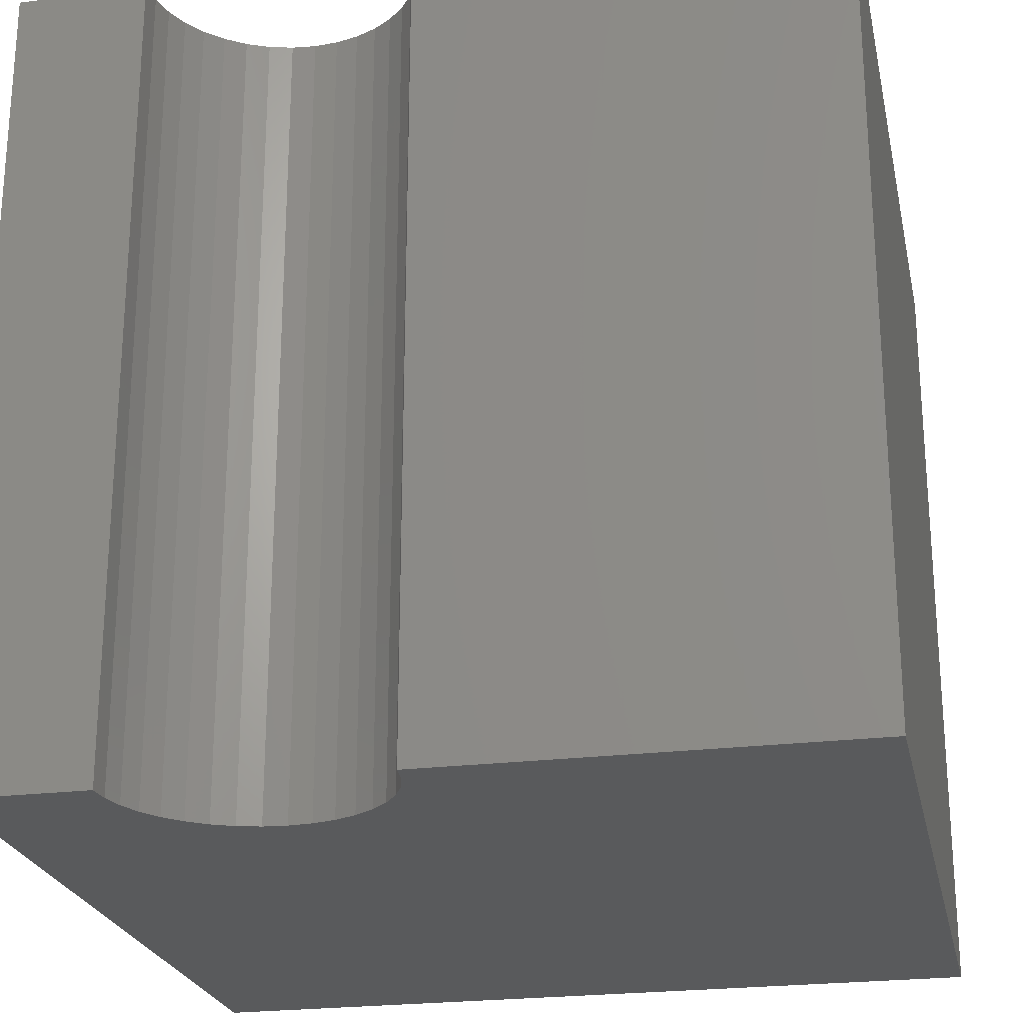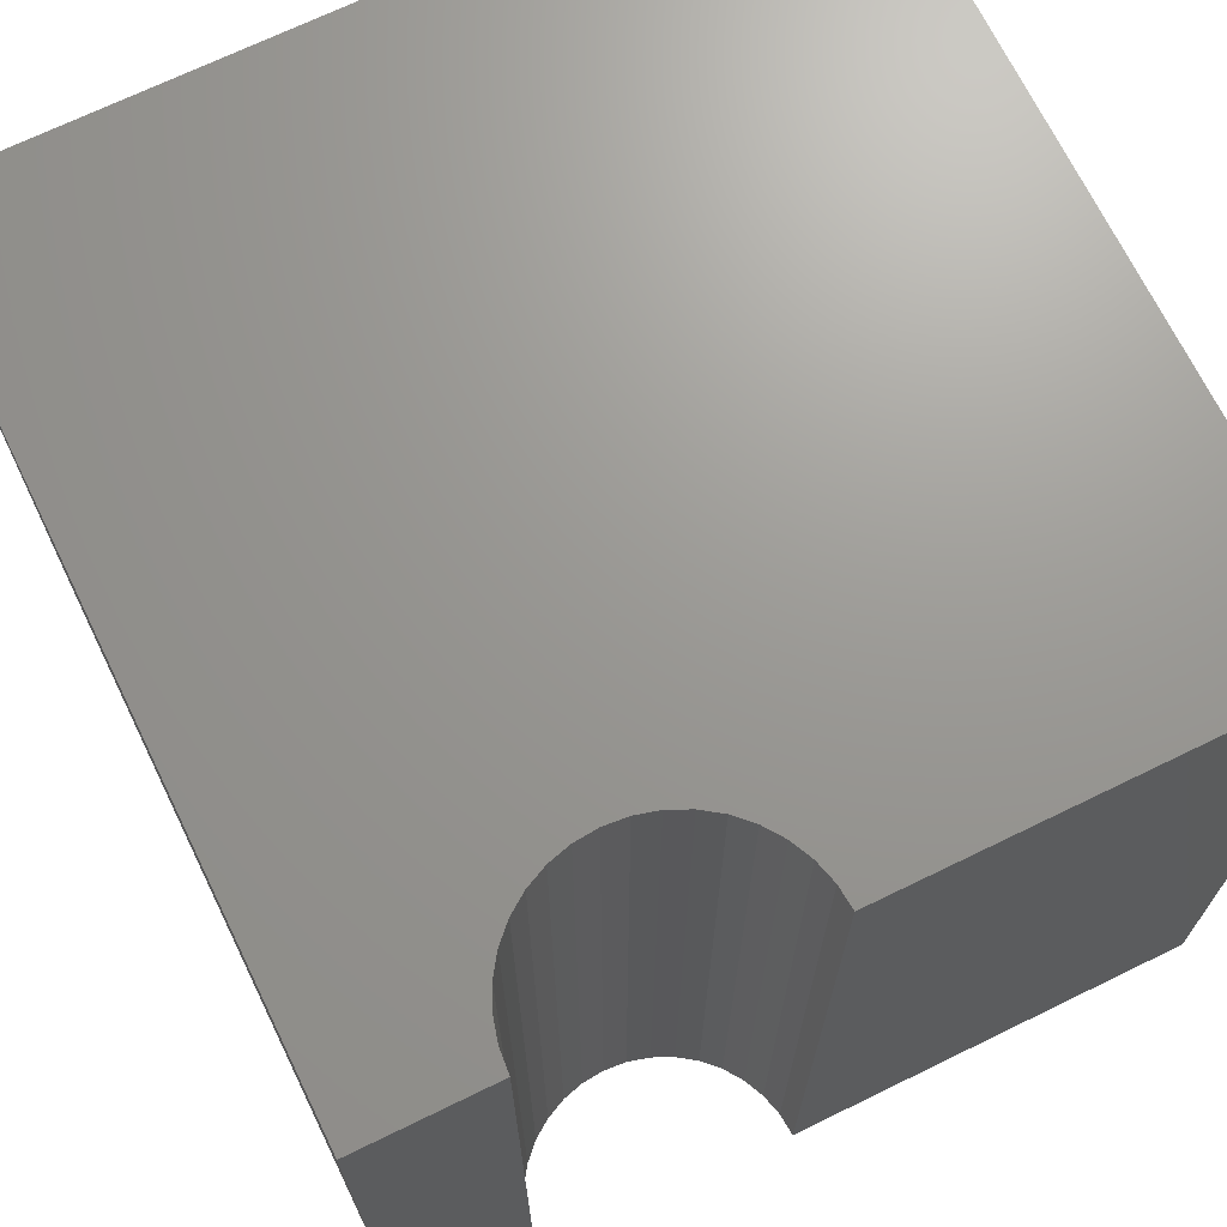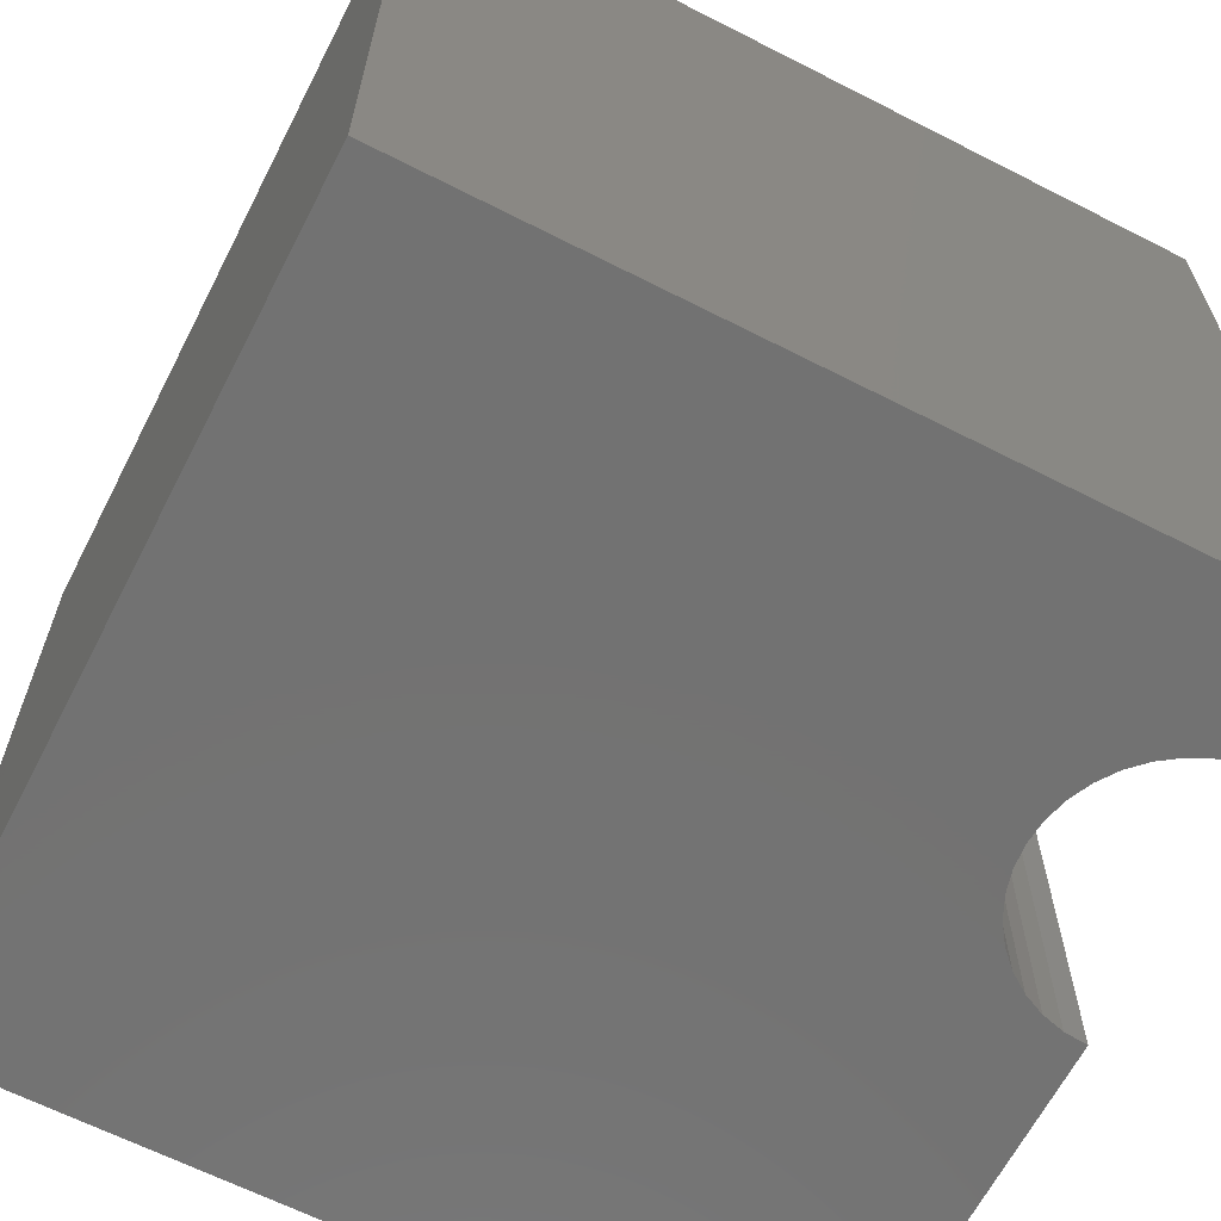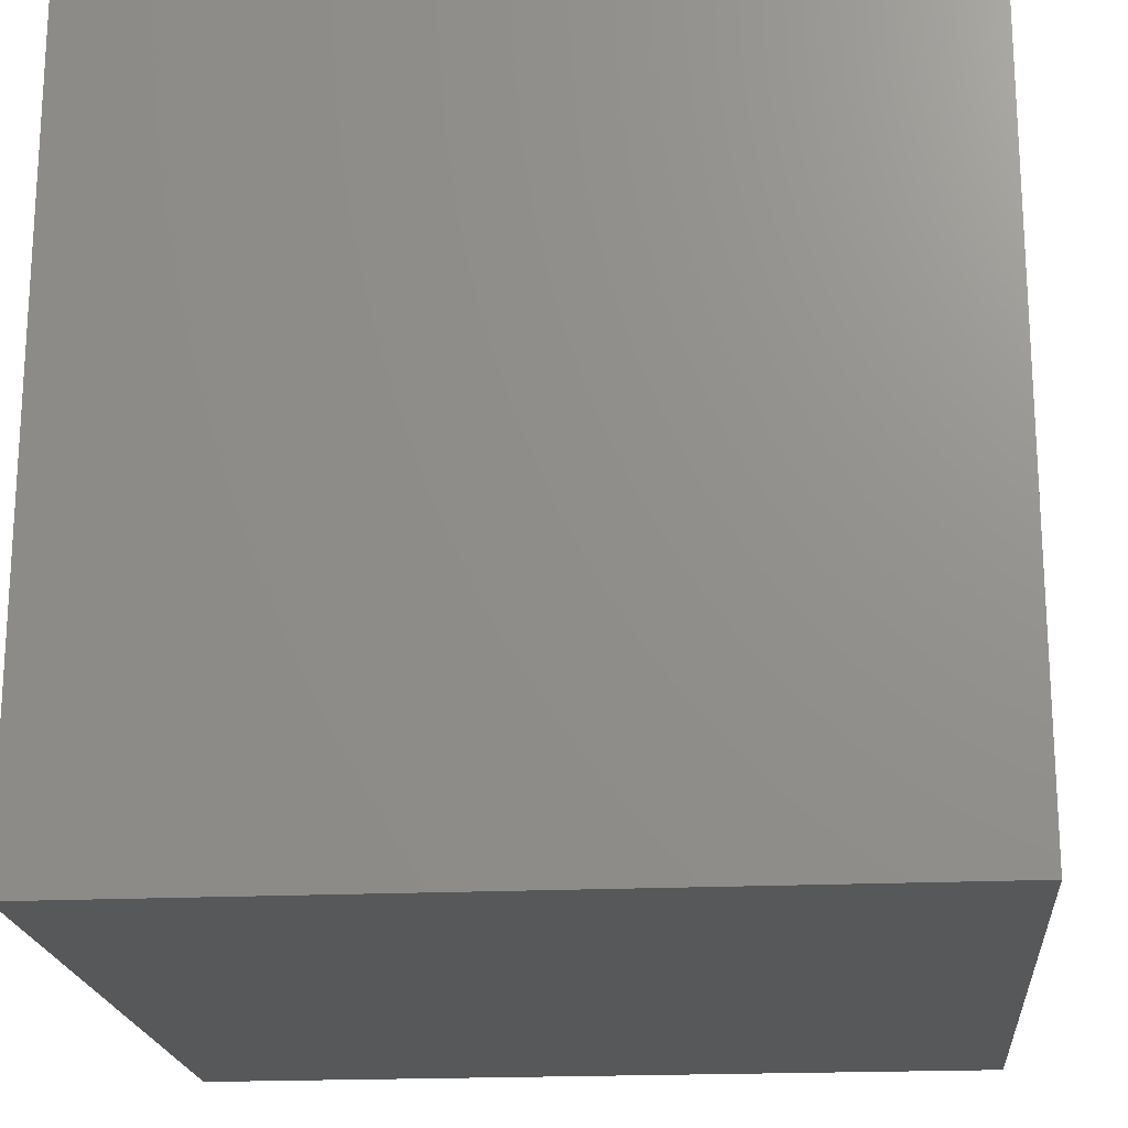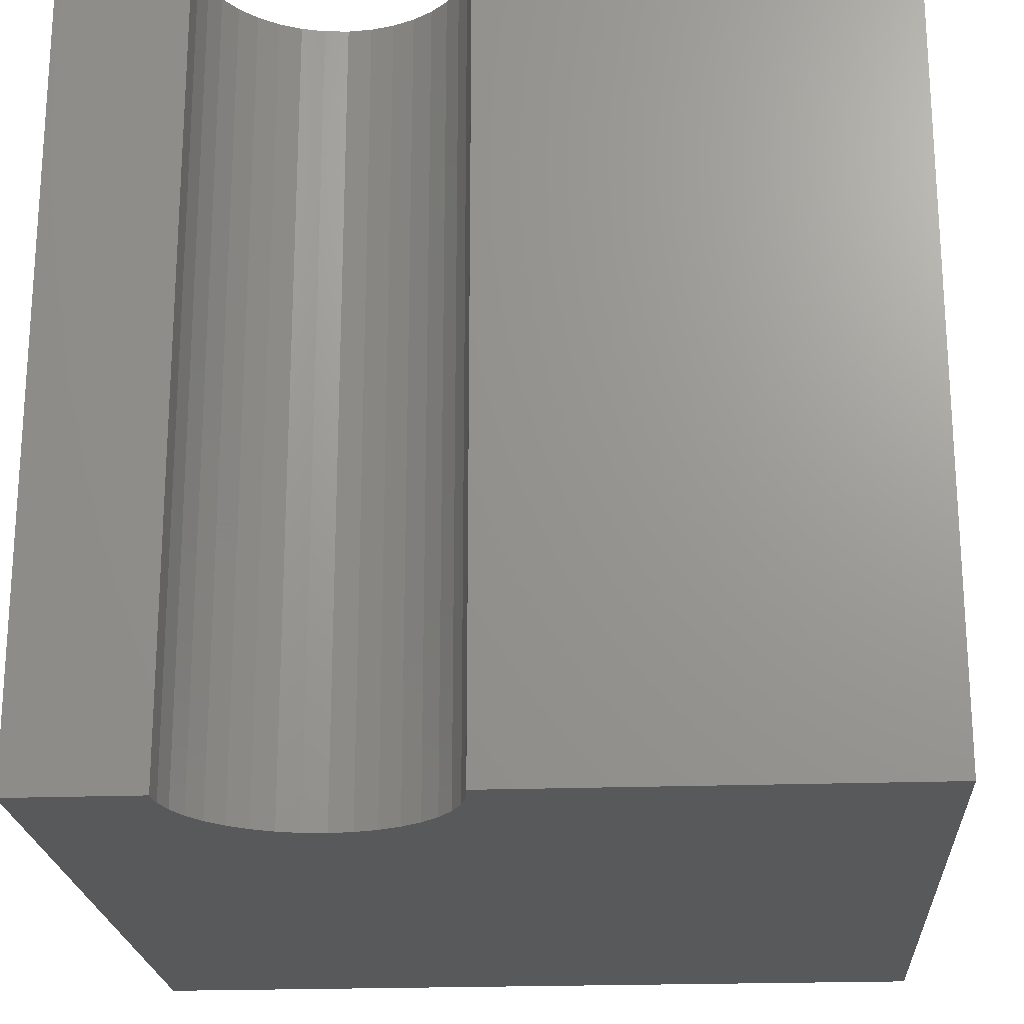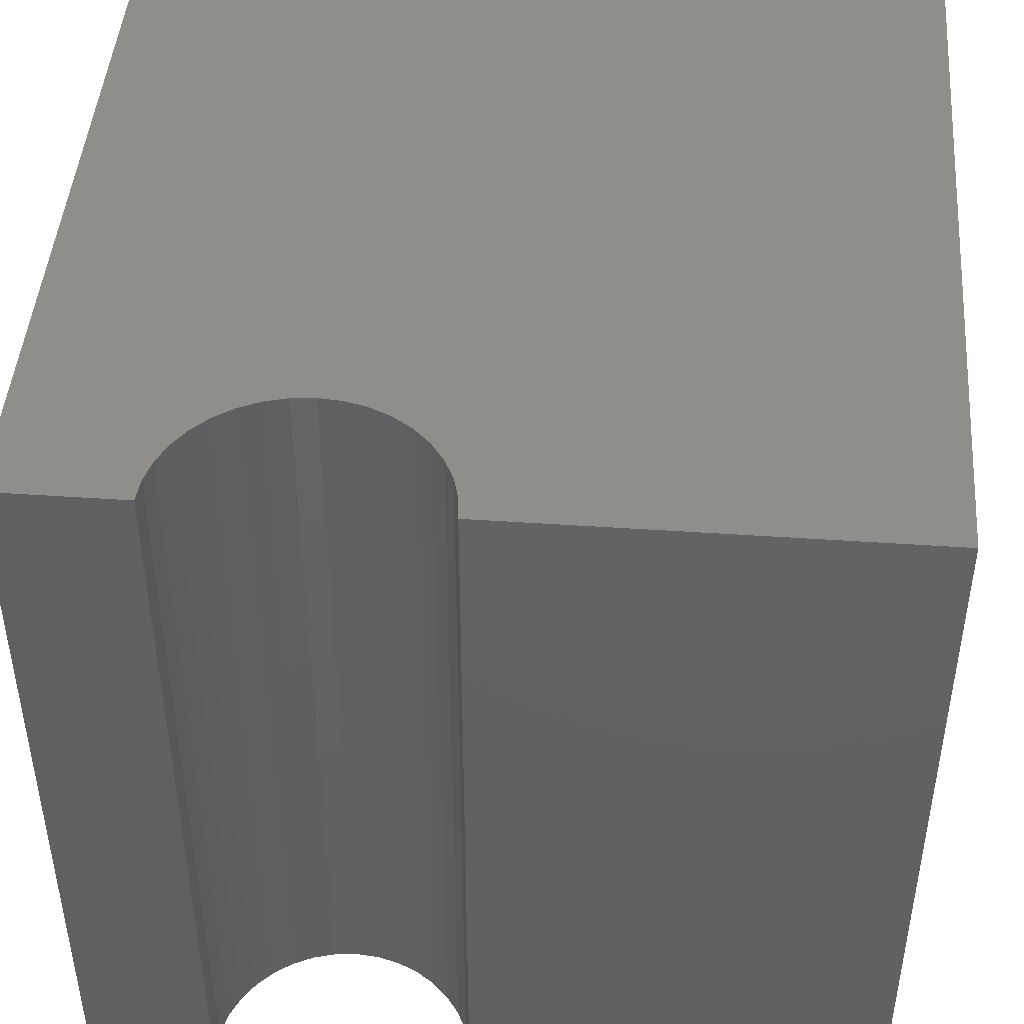
<metadata>
{"format":"stl","ext":"stl","renderer":"f3d","projection":"perspective","resolution":1024,"background":"white","views":[{"elev":-23.7,"azim":11.9,"up":"+Y"},{"elev":69.8,"azim":-26.0,"up":"+Y"},{"elev":-64.4,"azim":-117.2,"up":"+Y"},{"elev":-19.7,"azim":-85.0,"up":"+Z"},{"elev":-21.5,"azim":3.7,"up":"+Y"},{"elev":45.7,"azim":4.5,"up":"+Y"}]}
</metadata>
<code>
# stl→obj: 46 verts, 88 faces
v 1.596 10 10
v 0 10 10
v 1.596 0 10
v 0 0 10
v 0 10 0
v 0 0 0
v 4.857 0 10
v 10 0 10
v 4.857 10 10
v 10 10 10
v 10 10 0
v 10 0 0
v 4.832 10 9.717
v 1.978 10 8.952
v 2.179 10 8.751
v 2.411 10 8.588
v 2.669 10 8.468
v 4.275 10 8.751
v 4.042 10 8.588
v 3.784 10 8.468
v 1.621 10 9.717
v 1.694 10 9.442
v 1.815 10 9.185
v 4.476 10 8.952
v 4.639 10 9.185
v 4.759 10 9.442
v 2.944 10 8.394
v 3.227 10 8.369
v 3.51 10 8.394
v 1.621 0 9.717
v 4.832 0 9.717
v 4.759 0 9.442
v 4.639 0 9.185
v 4.476 0 8.952
v 4.275 0 8.751
v 4.042 0 8.588
v 3.784 0 8.468
v 3.51 0 8.394
v 3.227 0 8.369
v 2.944 0 8.394
v 2.669 0 8.468
v 2.411 0 8.588
v 2.179 0 8.751
v 1.978 0 8.952
v 1.815 0 9.185
v 1.694 0 9.442
f 1 2 3
f 3 2 4
f 2 5 4
f 4 5 6
f 7 8 9
f 9 8 10
f 11 10 12
f 12 10 8
f 5 11 6
f 6 11 12
f 13 9 10
f 14 15 5
f 5 15 16
f 5 16 17
f 18 11 19
f 19 11 20
f 1 21 2
f 2 21 22
f 2 22 5
f 5 22 23
f 5 23 14
f 18 24 11
f 11 24 25
f 11 25 10
f 10 25 26
f 10 26 13
f 17 27 5
f 5 27 28
f 5 28 11
f 11 28 29
f 11 29 20
f 30 3 4
f 7 31 8
f 8 31 32
f 8 32 12
f 12 32 33
f 33 34 12
f 12 34 35
f 12 35 36
f 36 37 12
f 12 37 38
f 12 38 6
f 6 38 39
f 6 39 40
f 40 41 6
f 6 41 42
f 6 42 43
f 43 44 6
f 6 44 45
f 6 45 4
f 4 45 46
f 4 46 30
f 7 9 13
f 7 13 31
f 31 13 26
f 31 26 32
f 32 26 25
f 32 25 33
f 33 25 24
f 33 24 34
f 34 24 18
f 34 18 35
f 35 18 19
f 35 19 36
f 36 19 20
f 36 20 37
f 37 20 29
f 37 29 38
f 38 29 28
f 38 28 39
f 39 28 27
f 39 27 40
f 40 27 17
f 40 17 41
f 41 17 16
f 41 16 42
f 42 16 15
f 42 15 43
f 43 15 14
f 43 14 44
f 44 14 23
f 44 23 45
f 45 23 22
f 45 22 46
f 46 22 21
f 46 21 30
f 30 21 1
f 30 1 3

</code>
